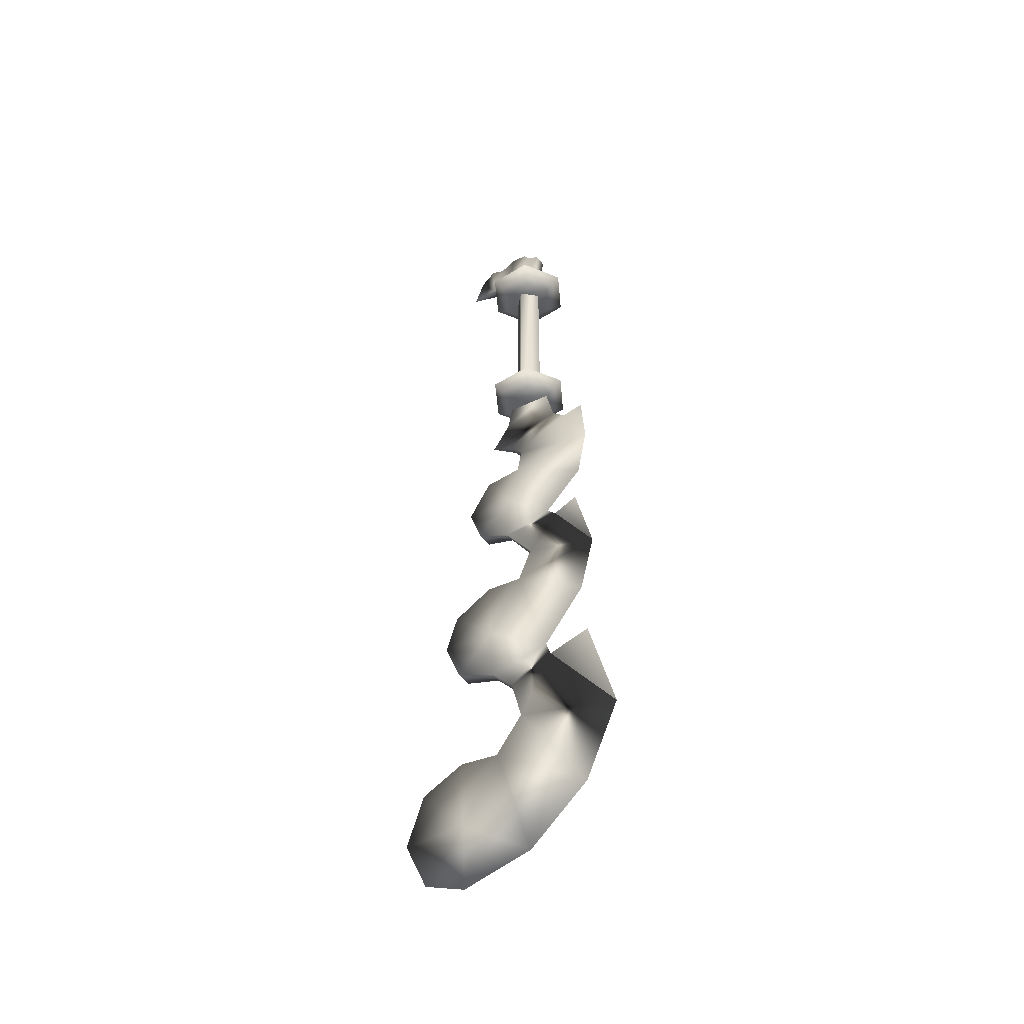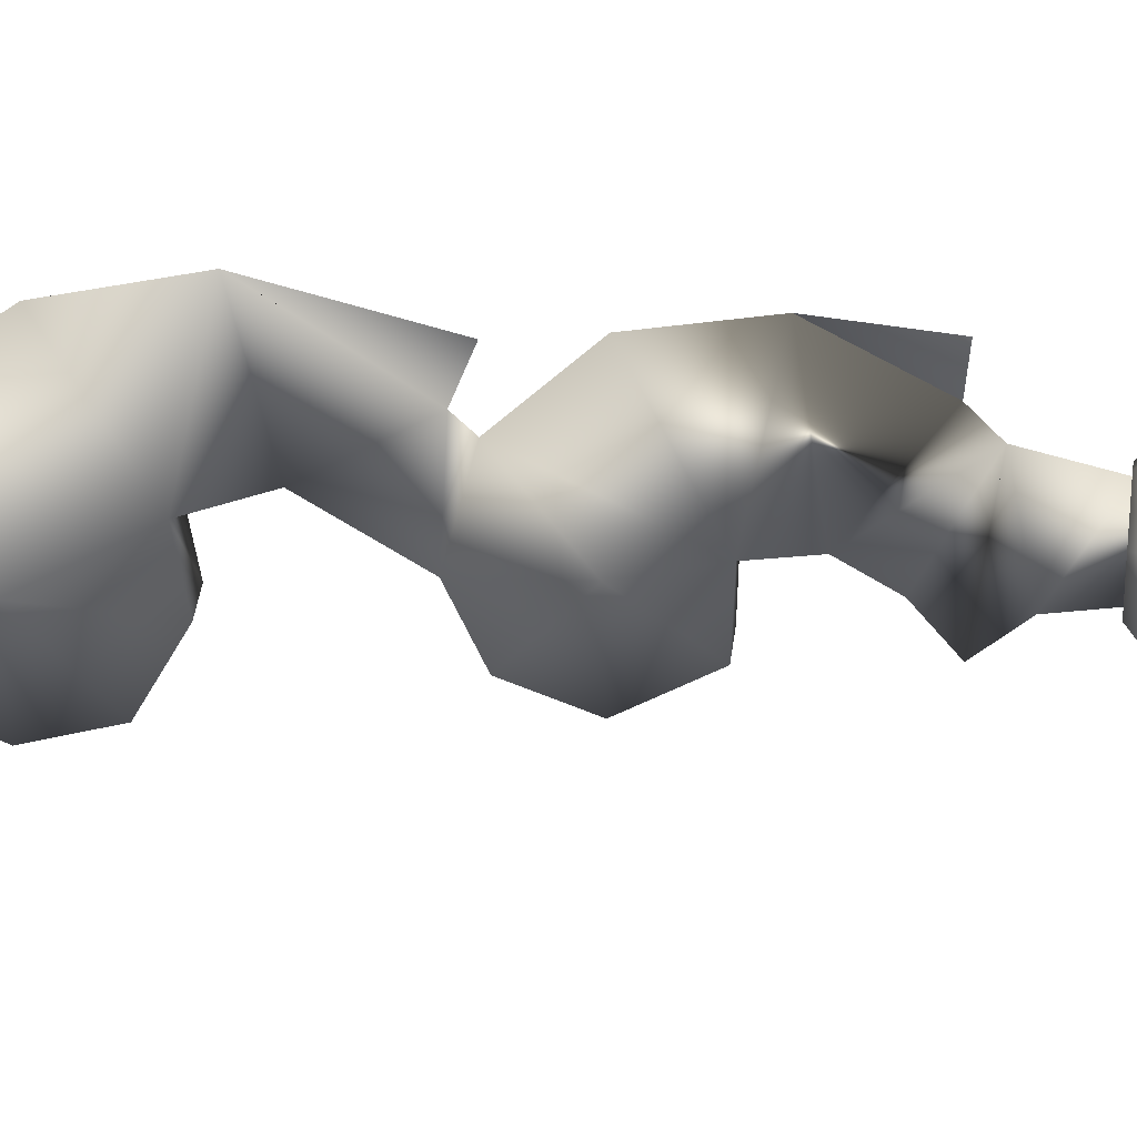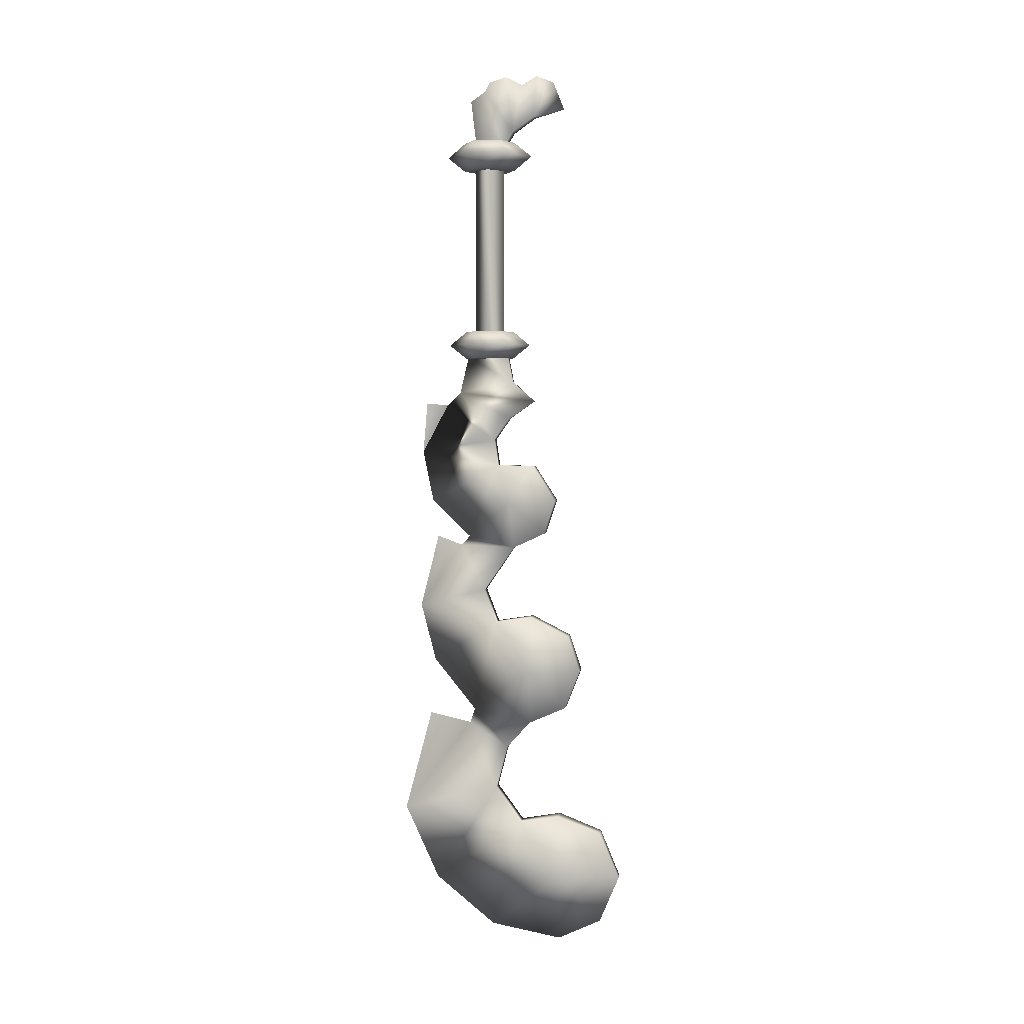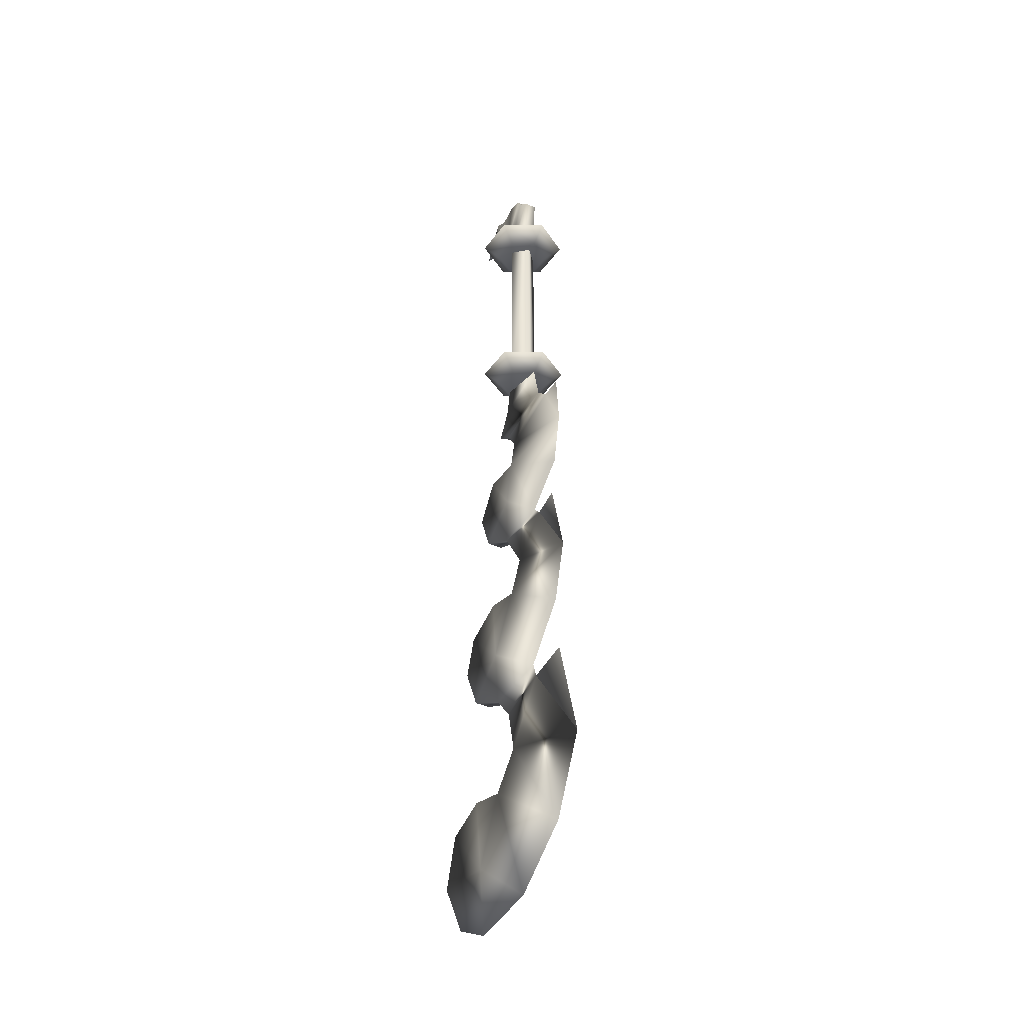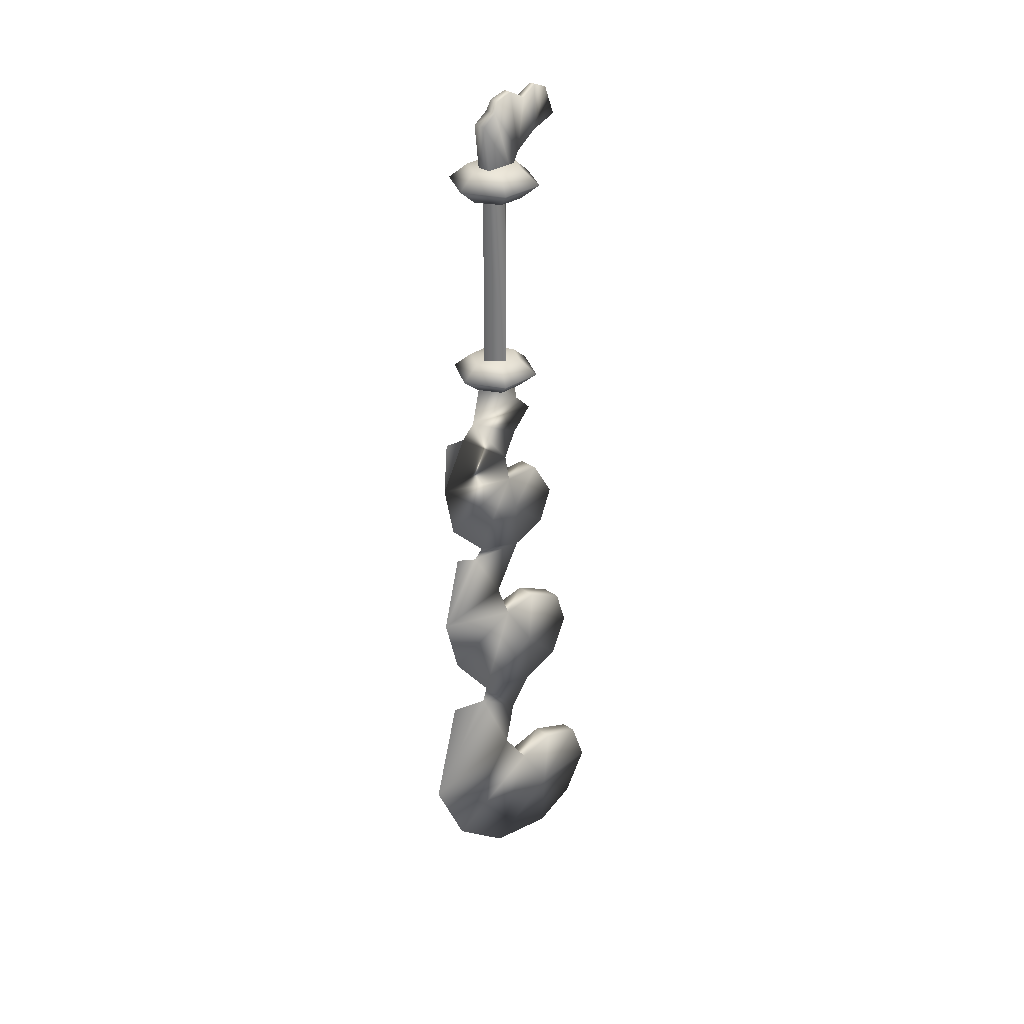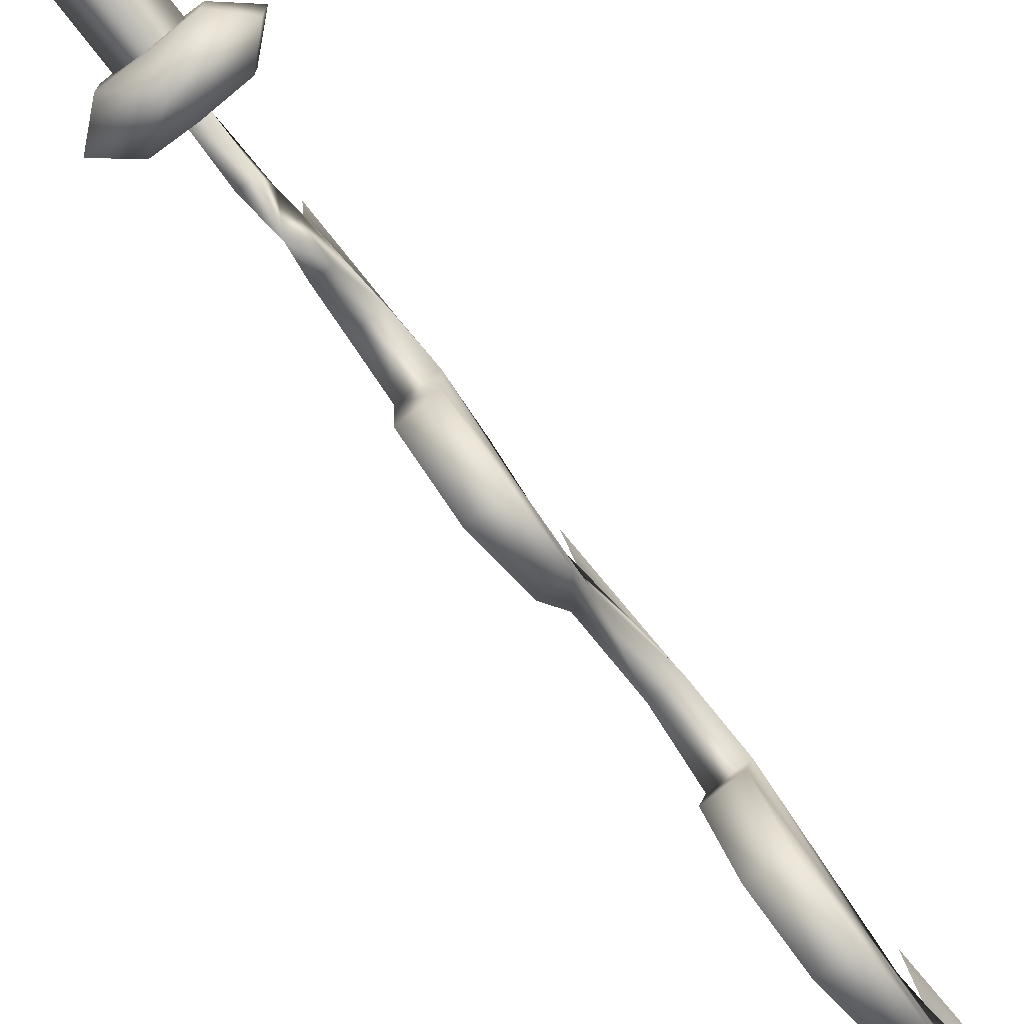
<metadata>
{"format":"obj","ext":"obj","renderer":"f3d","projection":"perspective","resolution":1024,"background":"white","views":[{"elev":-47.1,"azim":-55.0,"up":"+Y"},{"elev":36.7,"azim":96.5,"up":"+Z"},{"elev":3.0,"azim":98.8,"up":"+Y"},{"elev":-36.8,"azim":-31.0,"up":"+Y"},{"elev":30.9,"azim":45.3,"up":"+Y"},{"elev":-79.6,"azim":-141.8,"up":"+Z"}]}
</metadata>
<code>
o MDL_w2dswb3l_bod01
v -0.0066 -0.7262 -0.0197
v 0.0063 -0.7262 -0.0197
v -0.005 -0.6987 -0.0441
v 0.0078 -0.77 -0.0081
v -0.0081 -0.77 -0.0081
v -0.0003 -0.9231 -0.0034
v 0.01 -0.8075 -0.035
v -0.0003 -0.8731 0.0584
v 0 -0.7003 0.0219
v -0.0003 -0.7962 0.0938
v -0.0003 -0.6906 0.0656
v 0 -0.9362 -0.0766
v 0.005 -0.869 -0.0756
v -0.005 -0.869 -0.0756
v -0.01 -0.8075 -0.035
v 0 -0.9153 -0.1213
v 0.005 -0.8656 -0.1422
v 0.0078 -0.8172 -0.1216
v 0.01 -0.8 -0.0759
v -0.01 -0.5884 -0.0084
v 0.0078 -0.5534 0.0047
v -0.0081 -0.5534 0.0047
v 0.01 -0.5884 -0.0084
v -0.005 -0.5075 -0.0269
v 0.005 -0.5075 -0.0269
v 0 -0.6853 0.0169
v 0 -0.6315 0.0606
v 0 -0.505 0.0316
v -0.0003 -0.5718 0.0763
v 0 -0.4956 0.0222
v -0.0003 -0.4956 0.0572
v 0.0075 -0.6431 -0.045
v 0.005 -0.6987 -0.0441
v 0.0078 -0.6812 -0.0834
v 0.01 -0.6406 -0.0994
v 0.01 -0.6031 -0.0869
v 0.01 -0.5825 -0.0463
v 0.01 -0.4181 -0.0097
v 0 -0.4568 0.0628
v -0.0003 -0.4037 0.0737
v 0.0084 -0.3903 -0.0059
v 0 -0.3531 0.0466
v -0.0003 -0.3512 0.0694
v 0.0075 -0.4581 -0.0225
v 0.0078 -0.4918 -0.0606
v 0.01 -0.4562 -0.0725
v 0.01 -0.419 -0.0487
v 0.0225 -0.274 -0.0128
v 0 -0.2884 -0.0434
v 0 -0.274 -0.0259
v 0.0378 -0.2884 -0.0216
v 0.0225 -0.274 0.0131
v 0.0378 -0.2884 0.0219
v 0 -0.274 0.0259
v 0 -0.2884 0.0437
v 0.0225 -0.3025 -0.0128
v 0 -0.3025 -0.0259
v 0.0225 -0.3025 0.0131
v 0 -0.3025 0.0259
v -0.0034 -0.0018 -0.0512
v 0.0041 -0.0112 -0.0359
v 0.0034 -0.0018 -0.0512
v -0.0041 -0.0022 -0.0181
v 0.0047 -0.0075 -0.0009
v 0.0041 -0.0022 -0.0181
v -0.005 -0.0075 -0.0009
v 0.0059 -0.0175 0.0044
v -0.0075 -0.0784 -0.0153
v 0.0063 -0.0612 -0.0259
v 0.0072 -0.0784 -0.0153
v 0 -0.0087 -0.0691
v -0.0066 -0.0281 0.0191
v 0.0063 -0.0281 0.0191
v -0.0075 -0.0784 0.0128
v 0.0072 -0.0784 0.0128
v 0.0053 -0.0456 -0.0484
v -0.0056 -0.0456 -0.0484
v 0 -0.0375 -0.0806
v -0.0044 -0.0112 -0.0359
v -0.0059 -0.0175 0.0044
v -0.0066 -0.0612 -0.0259
v 0 -0.3012 0.0234
v 0 -0.3397 0.0325
v 0.005 -0.3281 -0.0256
v -0.005 -0.3281 -0.0256
v -0.005 -0.3015 -0.0206
v 0.0047 -0.3015 -0.0206
v 0 -0.2806 -0.0153
v 0.0153 -0.0993 -0
v 0.0153 -0.2806 -0
v 0 -0.0993 -0.0153
v 0 -0.0993 0.0153
v 0 -0.2806 0.0153
v -0.0153 -0.2806 -0
v -0.0153 -0.0993 -0
v -0.0225 -0.3025 -0.0128
v -0.0225 -0.3025 0.0131
v -0.0225 -0.274 0.0131
v -0.0225 -0.274 -0.0128
v 0 -0.349 -0.0491
v -0.005 -0.3672 -0.0225
v 0.005 -0.3672 -0.0225
v -0.0084 -0.3903 -0.0059
v -0.01 -0.4181 -0.0097
v -0.01 -0.6406 -0.0994
v -0.0081 -0.6812 -0.0834
v -0.01 -0.6031 -0.0869
v -0.01 -0.5825 -0.0463
v -0.01 -0.4562 -0.0725
v -0.0081 -0.4918 -0.0606
v -0.01 -0.419 -0.0487
v -0.0081 -0.8172 -0.1216
v -0.005 -0.8656 -0.1422
v -0.01 -0.8 -0.0759
v 0 -0.0865 -0.0453
v 0 -0.0715 -0.0269
v 0.0234 -0.0715 -0.0134
v -0.0234 -0.0715 -0.0134
v -0.0394 -0.0865 -0.0225
v -0.0234 -0.0715 0.0134
v -0.0394 -0.0865 0.0228
v 0 -0.0715 0.0272
v 0 -0.0865 0.0453
v 0.0234 -0.0715 0.0134
v 0.0391 -0.0865 -0.0225
v 0.0391 -0.0865 0.0228
v 0.0234 -0.1012 -0.0134
v 0.0234 -0.1012 0.0134
v 0 -0.1012 0.0272
v 0 -0.1012 -0.0269
v -0.0234 -0.1012 -0.0134
v -0.0234 -0.1012 0.0134
v -0.0075 -0.6431 -0.045
v -0.0075 -0.4581 -0.0225
v -0.0378 -0.2884 -0.0216
v -0.0378 -0.2884 0.0219
f 1 3 2
f 2 4 1
f 5 1 4
f 6 7 8
f 4 2 9
f 10 4 9
f 11 10 9
f 6 12 13
f 12 6 14
f 15 14 6
f 10 8 4
f 8 10 5
f 8 7 4
f 13 12 16
f 16 17 13
f 18 13 17
f 13 18 19
f 20 22 21
f 21 23 20
f 21 24 25
f 24 21 22
f 26 23 27
f 21 28 29
f 28 21 25
f 28 25 30
f 30 24 28
f 29 28 31
f 32 23 26
f 26 33 32
f 34 32 33
f 29 23 21
f 27 23 29
f 35 32 34
f 32 35 36
f 32 36 37
f 30 38 39
f 40 41 42
f 41 40 38
f 39 38 40
f 40 43 42
f 44 30 25
f 25 45 44
f 46 44 45
f 44 46 47
f 44 47 38
f 44 38 30
f 48 49 50
f 49 48 51
f 52 51 48
f 51 52 53
f 54 53 52
f 53 54 55
f 56 49 51
f 49 56 57
f 58 51 53
f 51 58 56
f 59 53 55
f 53 59 58
f 60 61 62
f 63 64 65
f 64 66 67
f 66 64 63
f 68 69 70
f 71 60 62
f 61 63 65
f 67 72 73
f 73 74 75
f 76 69 77
f 77 78 76
f 79 61 60
f 61 79 63
f 80 67 66
f 67 80 72
f 81 69 68
f 69 81 77
f 72 74 73
f 82 83 84
f 83 82 85
f 86 85 82
f 84 87 82
f 88 89 90
f 89 88 91
f 92 93 90
f 93 92 94
f 95 94 92
f 94 95 88
f 91 88 95
f 71 62 76
f 76 78 71
f 70 73 75
f 73 70 67
f 69 67 70
f 67 69 64
f 69 61 65
f 69 65 64
f 61 76 62
f 76 61 69
f 85 87 84
f 87 85 86
f 90 89 92
f 59 57 56
f 57 59 96
f 97 96 59
f 56 58 59
f 50 54 52
f 54 50 98
f 99 98 50
f 52 48 50
f 84 100 85
f 101 100 102
f 102 41 101
f 103 101 41
f 41 38 103
f 104 103 38
f 83 102 100
f 83 100 84
f 35 106 105
f 105 36 35
f 106 35 34
f 34 33 106
f 3 106 33
f 36 105 107
f 107 37 36
f 37 107 108
f 108 23 37
f 23 108 20
f 23 32 37
f 46 110 109
f 109 47 46
f 110 46 45
f 45 25 110
f 24 110 25
f 47 109 111
f 111 38 47
f 111 104 38
f 41 102 83
f 42 41 83
f 83 103 42
f 40 42 103
f 103 104 40
f 18 113 112
f 112 19 18
f 113 18 17
f 17 16 113
f 19 112 114
f 114 7 19
f 4 7 15
f 4 15 5
f 7 114 15
f 2 33 26
f 3 33 2
f 9 2 26
f 26 1 9
f 13 7 6
f 7 13 19
f 115 116 117
f 116 115 118
f 119 118 115
f 118 119 120
f 121 120 119
f 120 121 122
f 123 122 121
f 124 125 117
f 125 124 126
f 122 126 124
f 126 122 123
f 127 115 125
f 125 128 127
f 128 125 126
f 126 129 128
f 129 126 123
f 123 121 129
f 117 125 115
f 115 127 130
f 130 131 115
f 129 130 127
f 130 129 131
f 132 131 129
f 127 128 129
f 116 122 124
f 122 116 120
f 118 120 116
f 124 117 116
f 6 8 15
f 5 9 1
f 10 9 5
f 8 5 15
f 12 14 16
f 14 113 16
f 113 14 112
f 14 114 112
f 114 14 15
f 20 26 27
f 26 20 133
f 22 29 28
f 29 22 20
f 22 28 24
f 27 29 20
f 133 105 106
f 105 133 107
f 133 108 107
f 3 26 133
f 30 39 104
f 24 30 134
f 134 110 24
f 39 40 104
f 134 109 110
f 109 134 111
f 134 104 111
f 104 134 30
f 49 99 50
f 135 98 99
f 136 54 98
f 49 96 135
f 135 97 136
f 136 59 55
f 77 60 71
f 60 77 79
f 81 79 77
f 79 81 63
f 68 74 72
f 68 80 81
f 80 68 72
f 81 80 66
f 81 66 63
f 71 78 77
f 99 49 135
f 98 135 136
f 54 136 55
f 96 49 57
f 97 135 96
f 59 136 97
f 83 100 101
f 83 85 100
f 3 133 106
f 20 108 133
f 103 83 101
f 1 26 3
f 119 115 131
f 131 132 119
f 121 119 132
f 132 129 121

</code>
